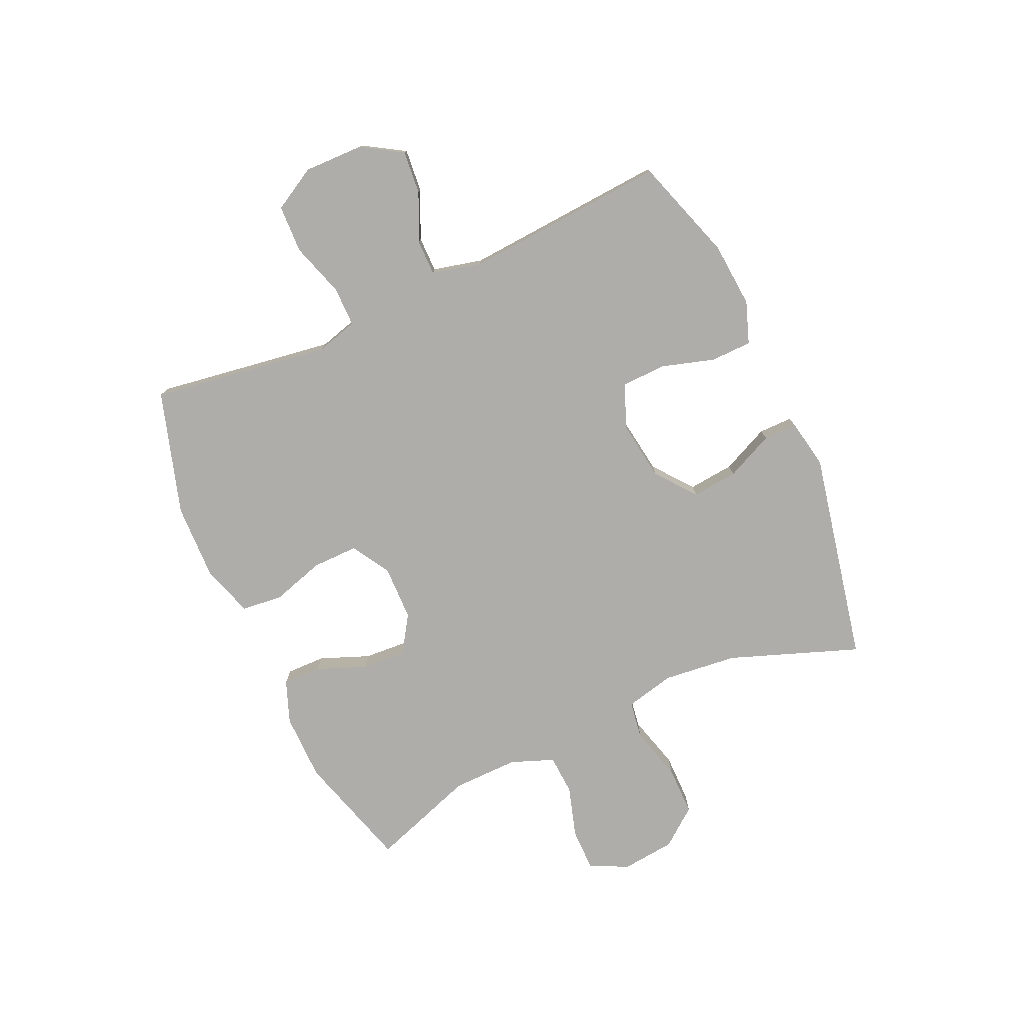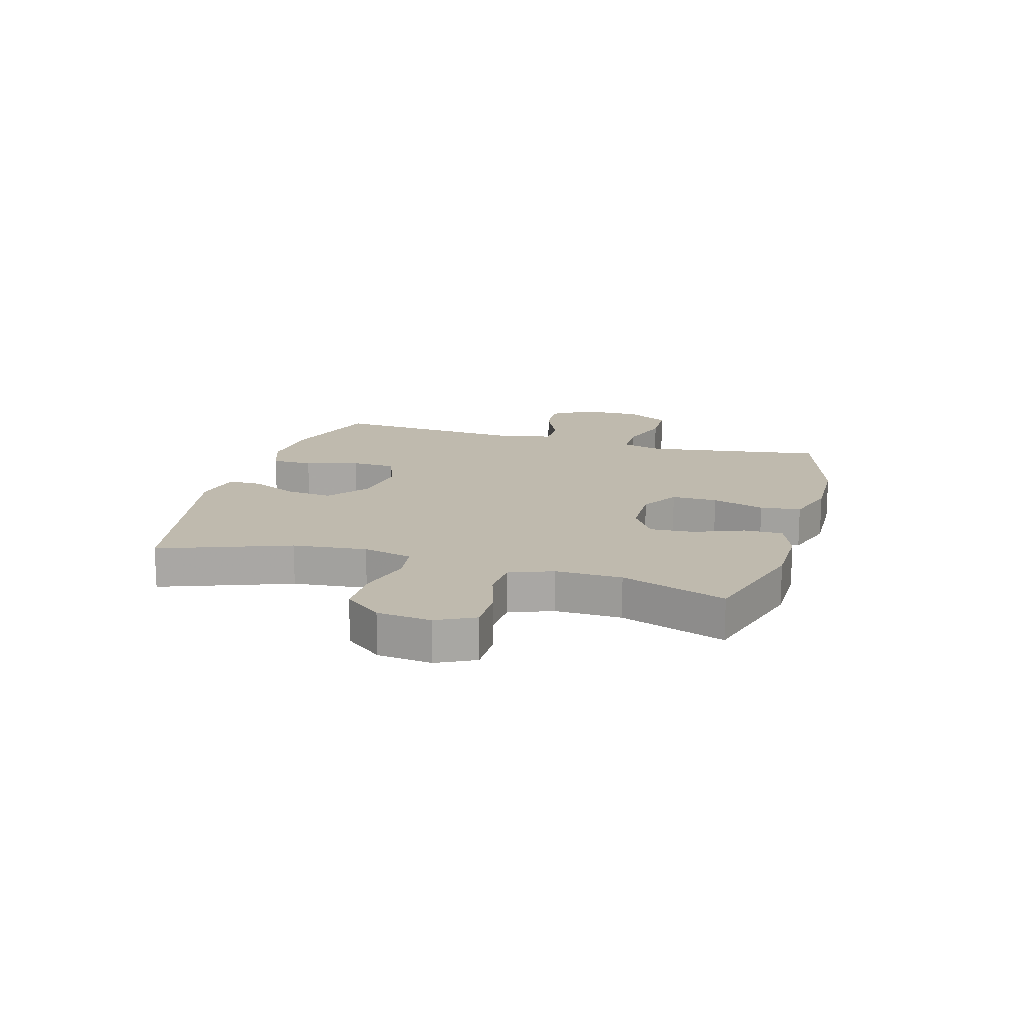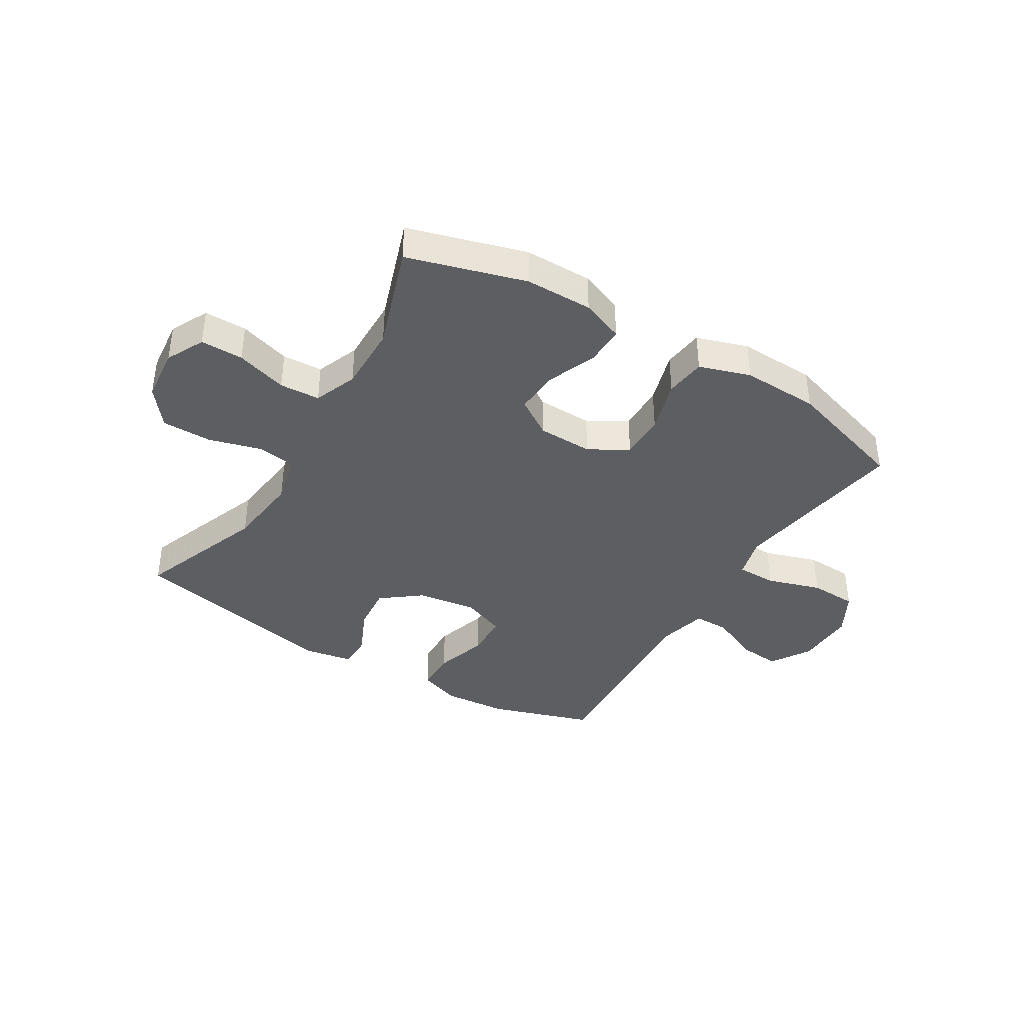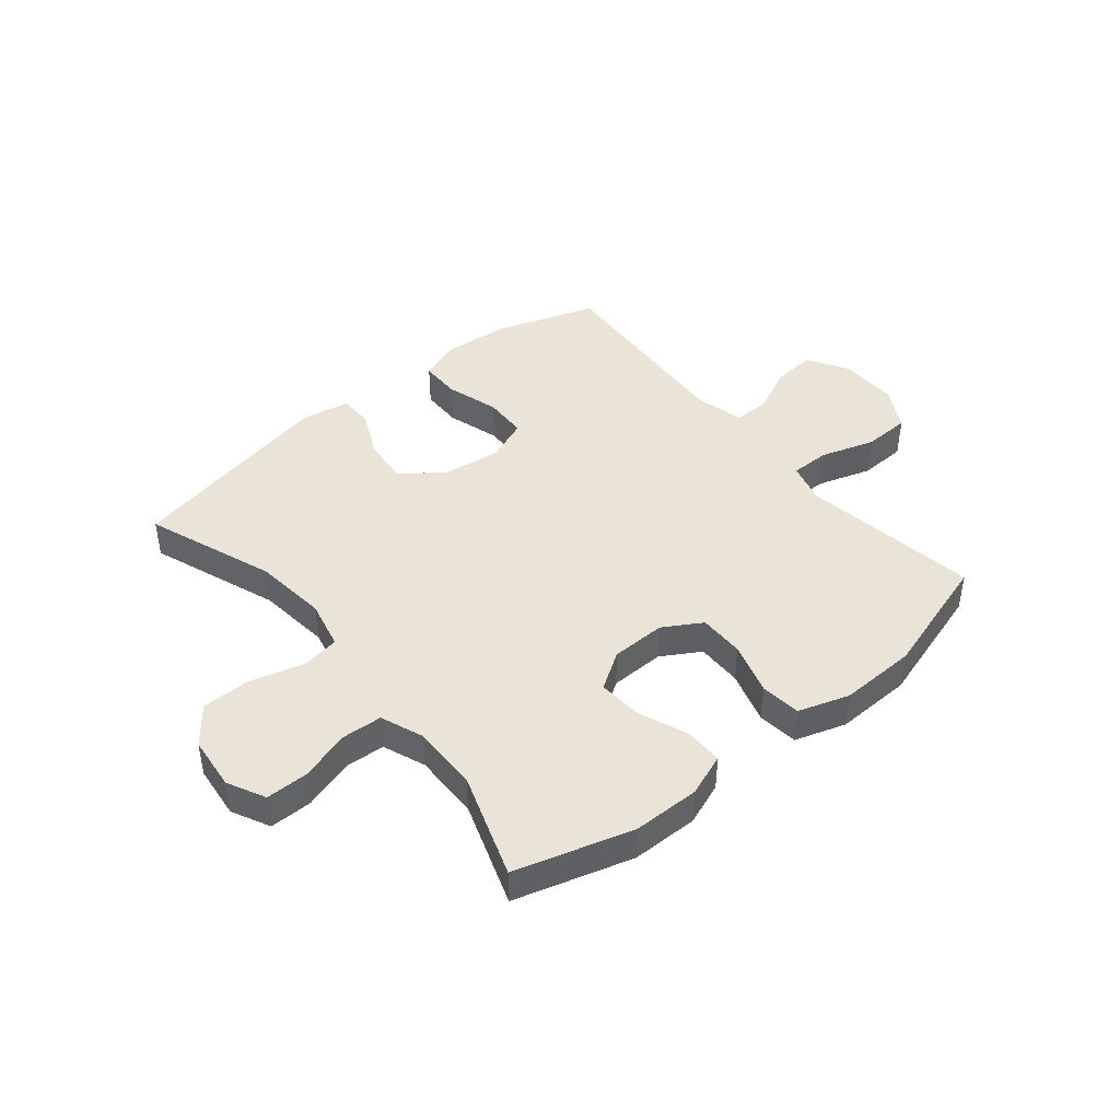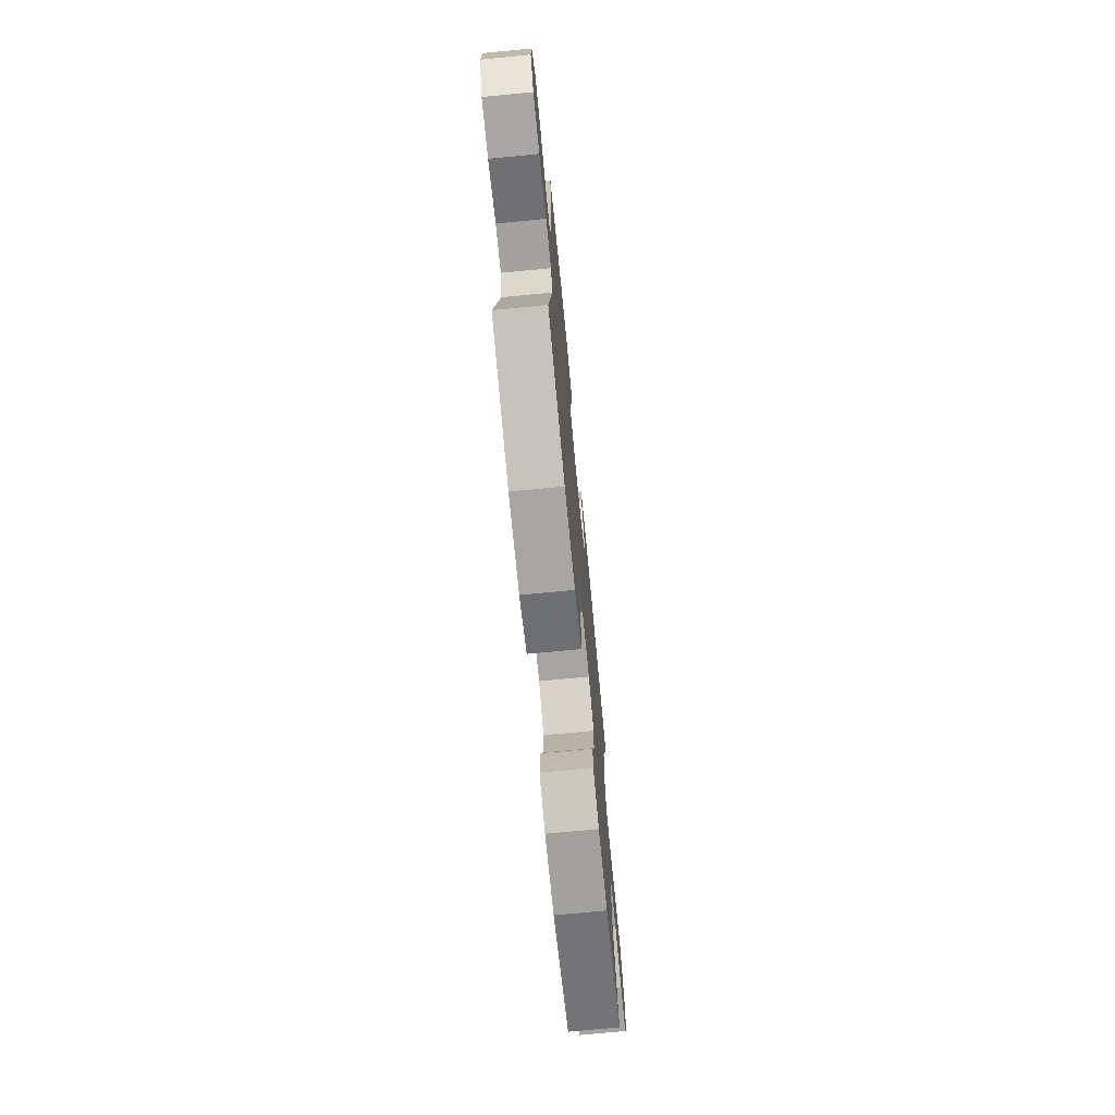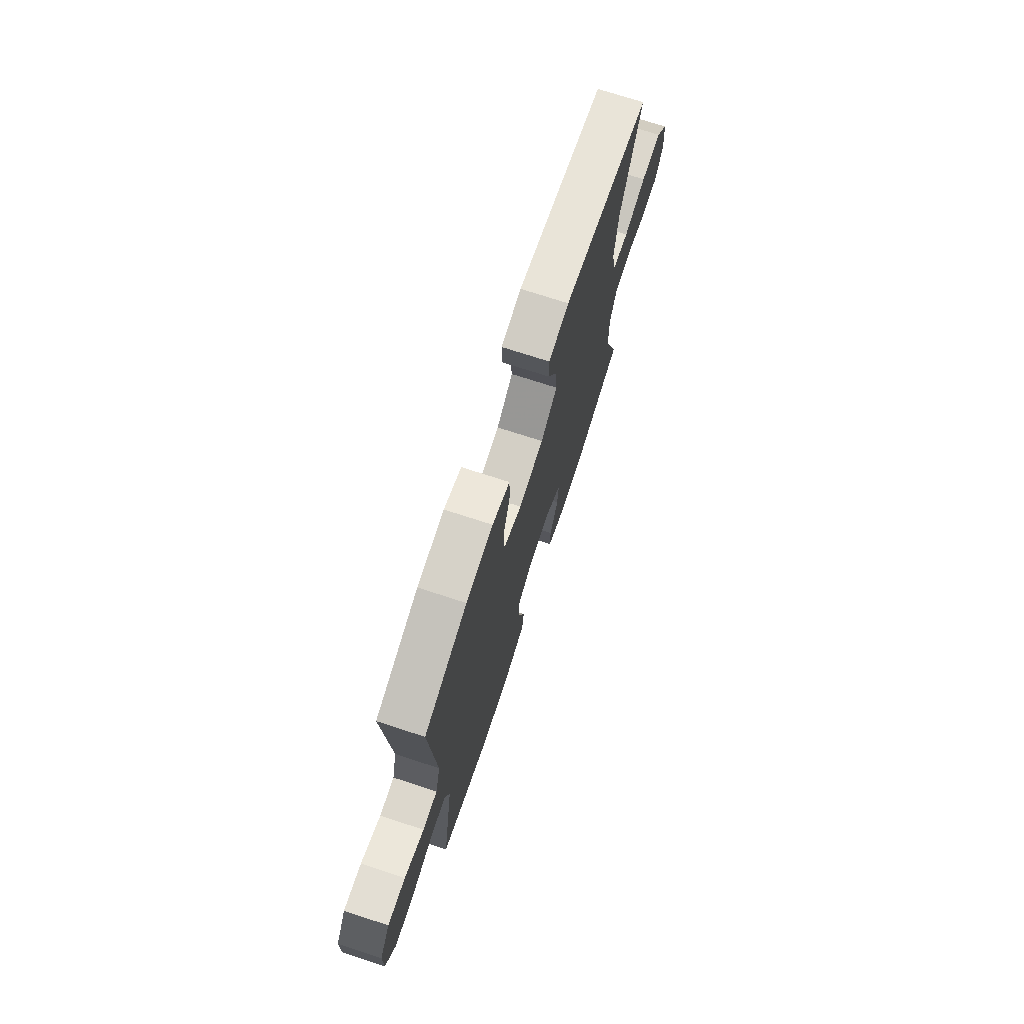
<metadata>
{"format":"obj","ext":"obj","renderer":"f3d","projection":"perspective","resolution":1024,"background":"white","views":[{"elev":-77.3,"azim":-65.6,"up":"+Y"},{"elev":15.7,"azim":106.1,"up":"+Y"},{"elev":-39.2,"azim":148.6,"up":"+Y"},{"elev":43.4,"azim":140.5,"up":"+Y"},{"elev":-72.5,"azim":-84.5,"up":"+Z"},{"elev":72.8,"azim":-71.9,"up":"+Z"}]}
</metadata>
<code>
v 0.5 0.07 0.5
v 0.417 0.07 0.275
v 0.403 0.07 0.146
v 0.423 0.07 0.06
v 0.49 0.07 0.05
v 0.583 0.07 0.076
v 0.669 0.07 0.076
v 0.72 0.07 0.011
v 0.73 0.07 -0.083
v 0.697 0.07 -0.149
v 0.623 0.07 -0.149
v 0.534 0.07 -0.122
v 0.464 0.07 -0.126
v 0.435 0.07 -0.201
v 0.437 0.07 -0.317
v 0.5 0.07 -0.5
v 0.296 0.07 -0.56
v 0.179 0.07 -0.561
v 0.105 0.07 -0.533
v 0.106 0.07 -0.465
v 0.14 0.07 -0.379
v 0.145 0.07 -0.302
v 0.08 0.07 -0.26
v -0.016 0.07 -0.258
v -0.083 0.07 -0.298
v -0.082 0.07 -0.378
v -0.054 0.07 -0.47
v -0.062 0.07 -0.541
v -0.151 0.07 -0.57
v -0.285 0.07 -0.566
v -0.5 0.07 -0.5
v -0.47 0.07 -0.302
v -0.453 0.07 -0.188
v -0.473 0.07 -0.116
v -0.542 0.07 -0.116
v -0.636 0.07 -0.146
v -0.719 0.07 -0.143
v -0.761 0.07 -0.068
v -0.759 0.07 0.036
v -0.716 0.07 0.106
v -0.641 0.07 0.099
v -0.558 0.07 0.061
v -0.496 0.07 0.061
v -0.475 0.07 0.147
v -0.5 0.07 0.5
v -0.32 0.07 0.559
v -0.207 0.07 0.568
v -0.134 0.07 0.542
v -0.133 0.07 0.47
v -0.161 0.07 0.377
v -0.158 0.07 0.3
v -0.082 0.07 0.27
v 0.022 0.07 0.285
v 0.091 0.07 0.339
v 0.083 0.07 0.419
v 0.045 0.07 0.502
v 0.045 0.07 0.561
v 0.13 0.07 0.577
v 0.5 0 0.5
v 0.417 0 0.275
v 0.403 0 0.146
v 0.423 0 0.06
v 0.49 0 0.05
v 0.583 0 0.076
v 0.669 0 0.076
v 0.72 0 0.011
v 0.73 0 -0.083
v 0.697 0 -0.149
v 0.623 0 -0.149
v 0.534 0 -0.122
v 0.464 0 -0.126
v 0.435 0 -0.201
v 0.437 0 -0.317
v 0.5 0 -0.5
v 0.296 0 -0.56
v 0.179 0 -0.561
v 0.105 0 -0.533
v 0.106 0 -0.465
v 0.14 0 -0.379
v 0.145 0 -0.302
v 0.08 0 -0.26
v -0.016 0 -0.258
v -0.083 0 -0.298
v -0.082 0 -0.378
v -0.054 0 -0.47
v -0.062 0 -0.541
v -0.151 0 -0.57
v -0.285 0 -0.566
v -0.5 0 -0.5
v -0.47 0 -0.302
v -0.453 0 -0.188
v -0.473 0 -0.116
v -0.542 0 -0.116
v -0.636 0 -0.146
v -0.719 0 -0.143
v -0.761 0 -0.068
v -0.759 0 0.036
v -0.716 0 0.106
v -0.641 0 0.099
v -0.558 0 0.061
v -0.496 0 0.061
v -0.475 0 0.147
v -0.5 0 0.5
v -0.32 0 0.559
v -0.207 0 0.568
v -0.134 0 0.542
v -0.133 0 0.47
v -0.161 0 0.377
v -0.158 0 0.3
v -0.082 0 0.27
v 0.022 0 0.285
v 0.091 0 0.339
v 0.083 0 0.419
v 0.045 0 0.502
v 0.045 0 0.561
v 0.13 0 0.577
f 58 1 2
f 57 58 2
f 56 57 2
f 55 56 2
f 54 55 2 3
f 53 54 3 4
f 52 53 4
f 51 52 4
f 48 49 50
f 47 48 50
f 46 47 50
f 45 46 50
f 44 45 50
f 43 44 50 51
f 40 41 42
f 39 40 42
f 38 39 42
f 37 38 42
f 36 37 42
f 35 36 42
f 34 35 42 43
f 43 51 4
f 34 43 4
f 33 34 4
f 30 31 32
f 29 30 32
f 28 29 32
f 27 28 32
f 26 27 32
f 25 26 32 33
f 19 20 21
f 18 19 21
f 17 18 21
f 16 17 21
f 15 16 21
f 14 15 21 22
f 13 14 22 23
f 10 11 12
f 9 10 12
f 8 9 12
f 7 8 12
f 6 7 12
f 5 6 12
f 5 12 13
f 33 4 5
f 25 33 5
f 24 25 5
f 5 13 23 24
f 60 59 116
f 60 116 115
f 60 115 114
f 60 114 113
f 61 60 113 112
f 62 61 112 111
f 62 111 110
f 62 110 109
f 108 107 106
f 108 106 105
f 108 105 104
f 108 104 103
f 108 103 102
f 109 108 102 101
f 100 99 98
f 100 98 97
f 100 97 96
f 100 96 95
f 100 95 94
f 100 94 93
f 101 100 93 92
f 62 109 101
f 62 101 92
f 62 92 91
f 90 89 88
f 90 88 87
f 90 87 86
f 90 86 85
f 90 85 84
f 91 90 84 83
f 79 78 77
f 79 77 76
f 79 76 75
f 79 75 74
f 79 74 73
f 80 79 73 72
f 81 80 72 71
f 70 69 68
f 70 68 67
f 70 67 66
f 70 66 65
f 70 65 64
f 70 64 63
f 71 70 63
f 63 62 91
f 63 91 83
f 63 83 82
f 82 81 71 63
f 1 59 60 2
f 2 60 61 3
f 3 61 62 4
f 4 62 63 5
f 5 63 64 6
f 6 64 65 7
f 7 65 66 8
f 8 66 67 9
f 9 67 68 10
f 10 68 69 11
f 11 69 70 12
f 12 70 71 13
f 13 71 72 14
f 14 72 73 15
f 15 73 74 16
f 16 74 75 17
f 17 75 76 18
f 18 76 77 19
f 19 77 78 20
f 20 78 79 21
f 21 79 80 22
f 22 80 81 23
f 23 81 82 24
f 24 82 83 25
f 25 83 84 26
f 26 84 85 27
f 27 85 86 28
f 28 86 87 29
f 29 87 88 30
f 30 88 89 31
f 31 89 90 32
f 32 90 91 33
f 33 91 92 34
f 34 92 93 35
f 35 93 94 36
f 36 94 95 37
f 37 95 96 38
f 38 96 97 39
f 39 97 98 40
f 40 98 99 41
f 41 99 100 42
f 42 100 101 43
f 43 101 102 44
f 44 102 103 45
f 45 103 104 46
f 46 104 105 47
f 47 105 106 48
f 48 106 107 49
f 49 107 108 50
f 50 108 109 51
f 51 109 110 52
f 52 110 111 53
f 53 111 112 54
f 54 112 113 55
f 55 113 114 56
f 56 114 115 57
f 57 115 116 58
f 58 116 59 1

</code>
